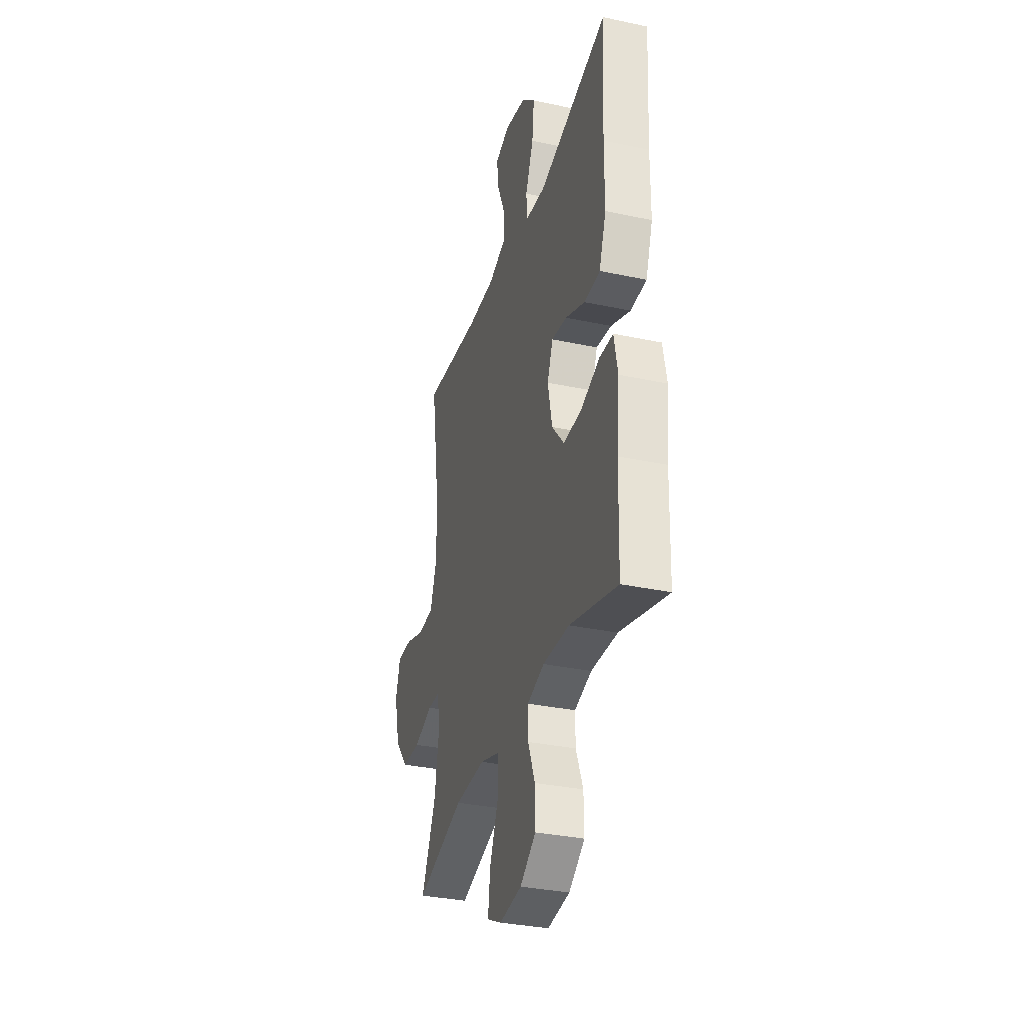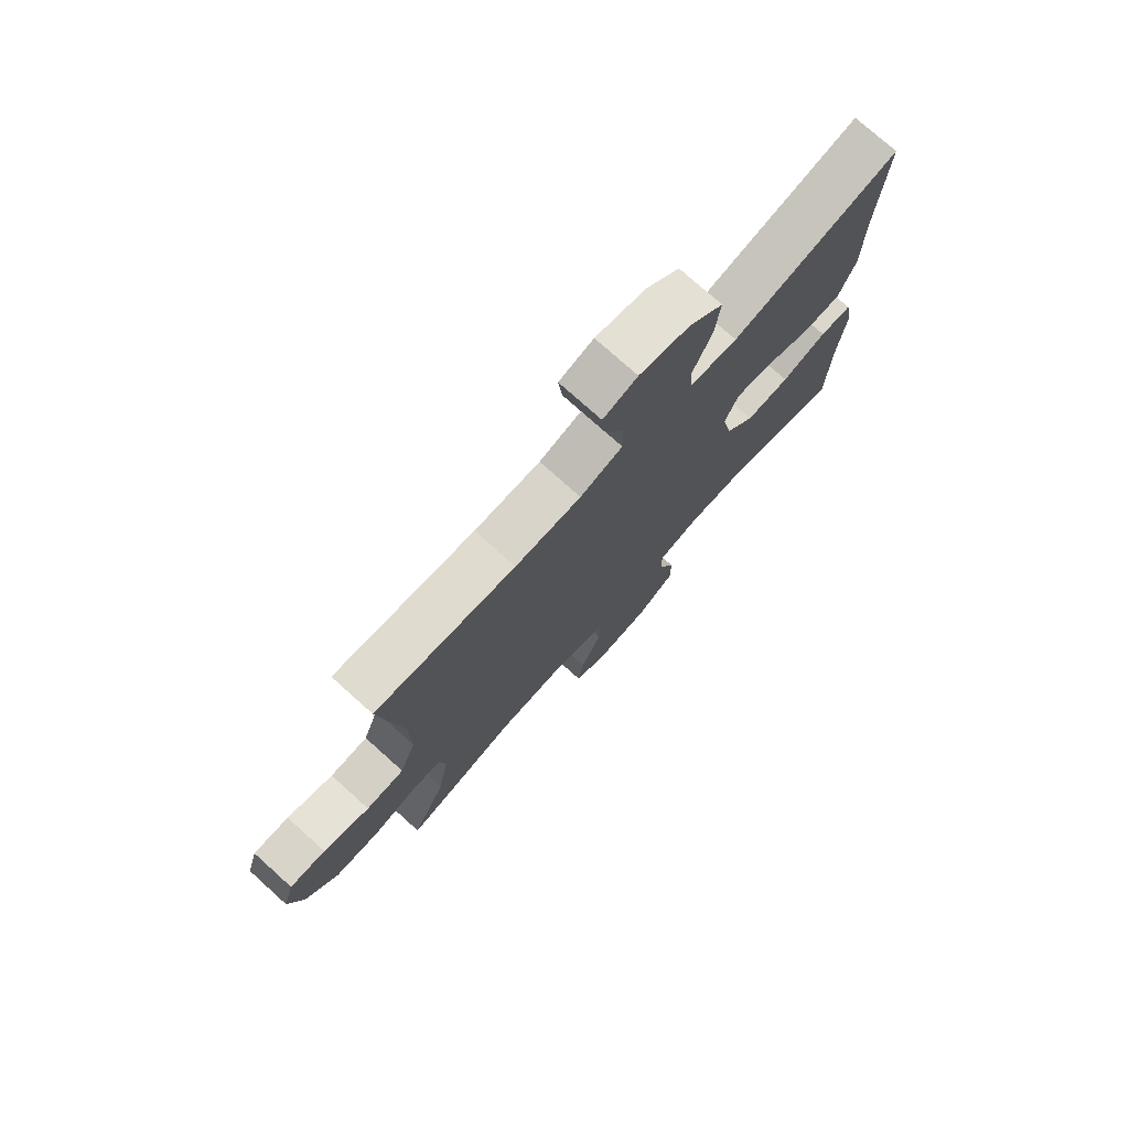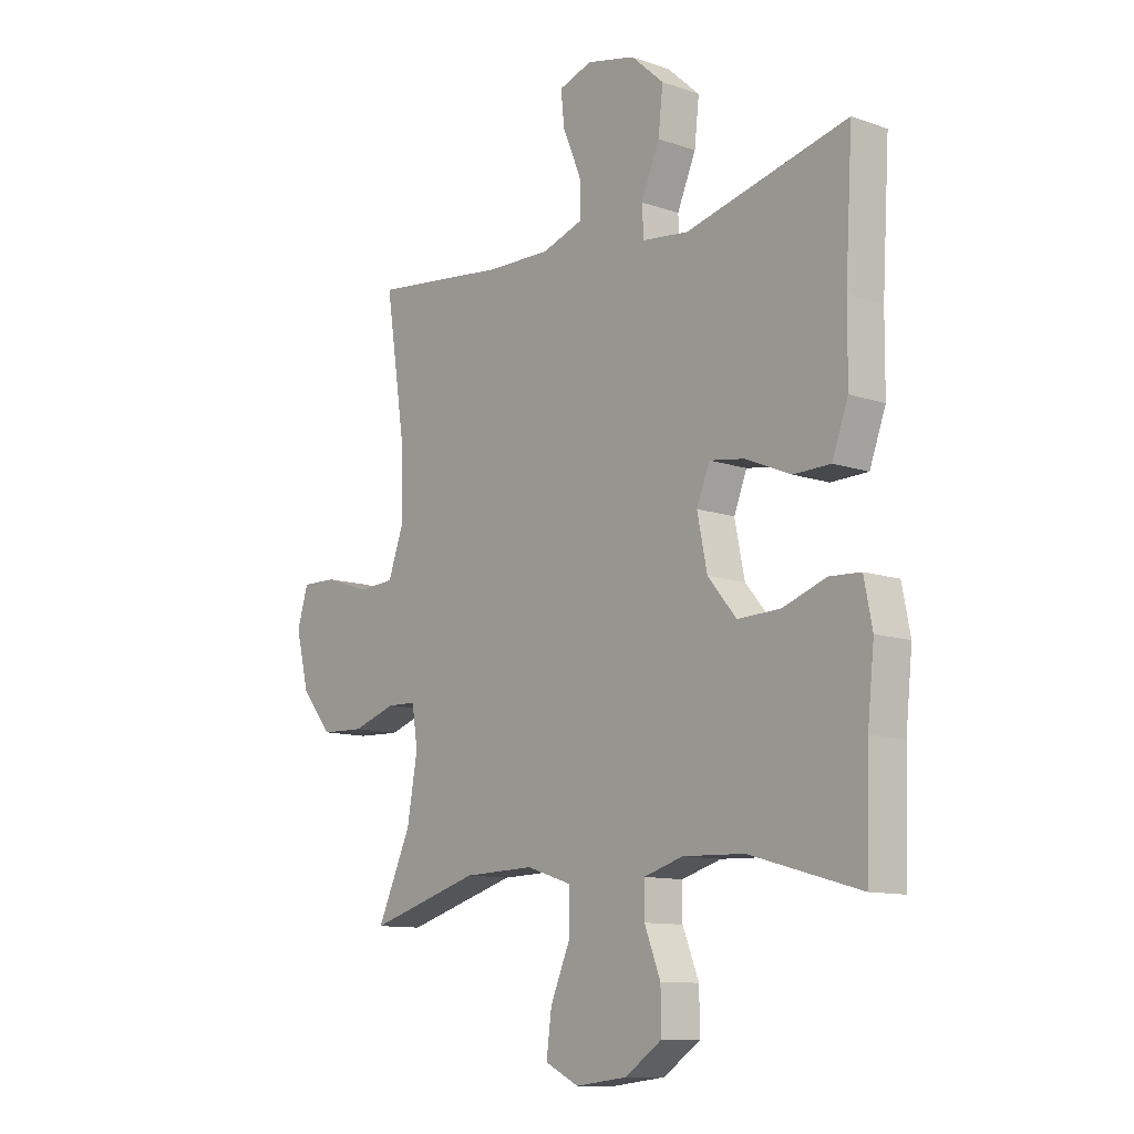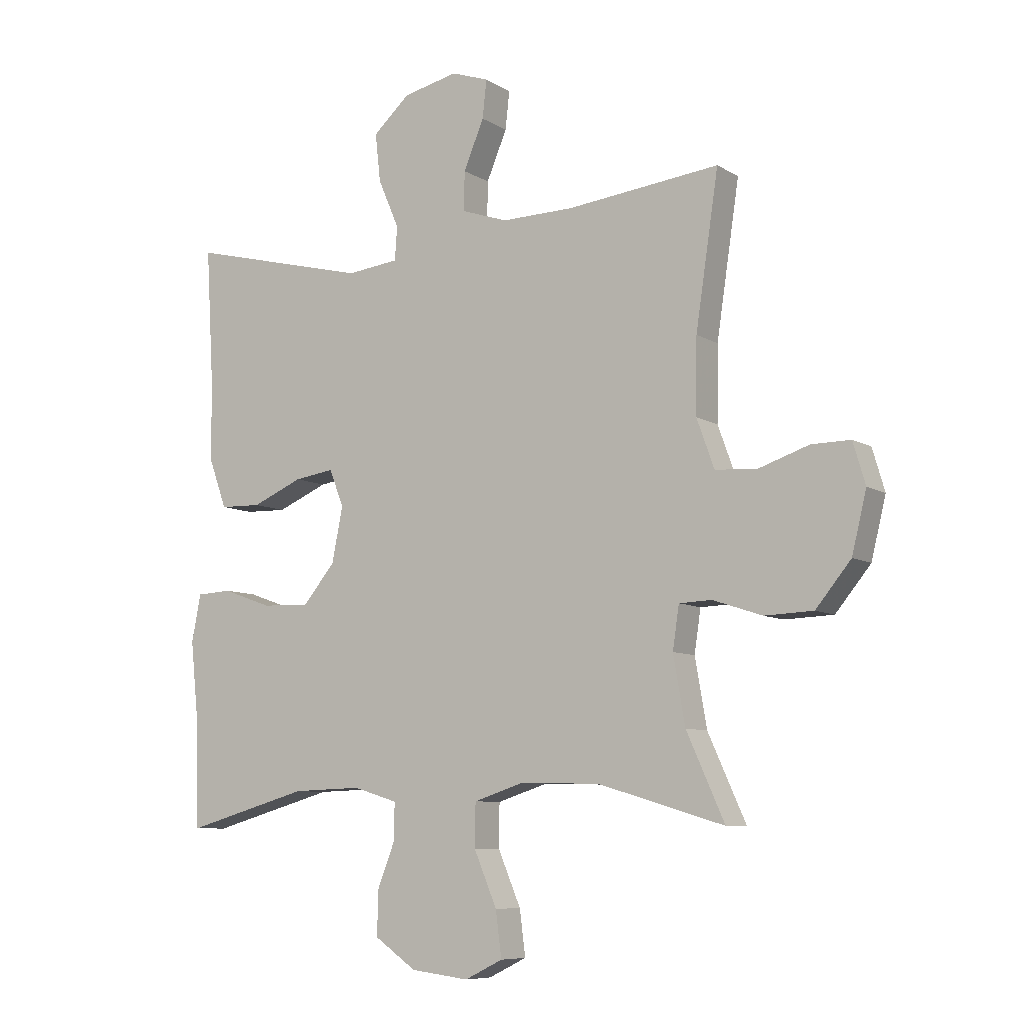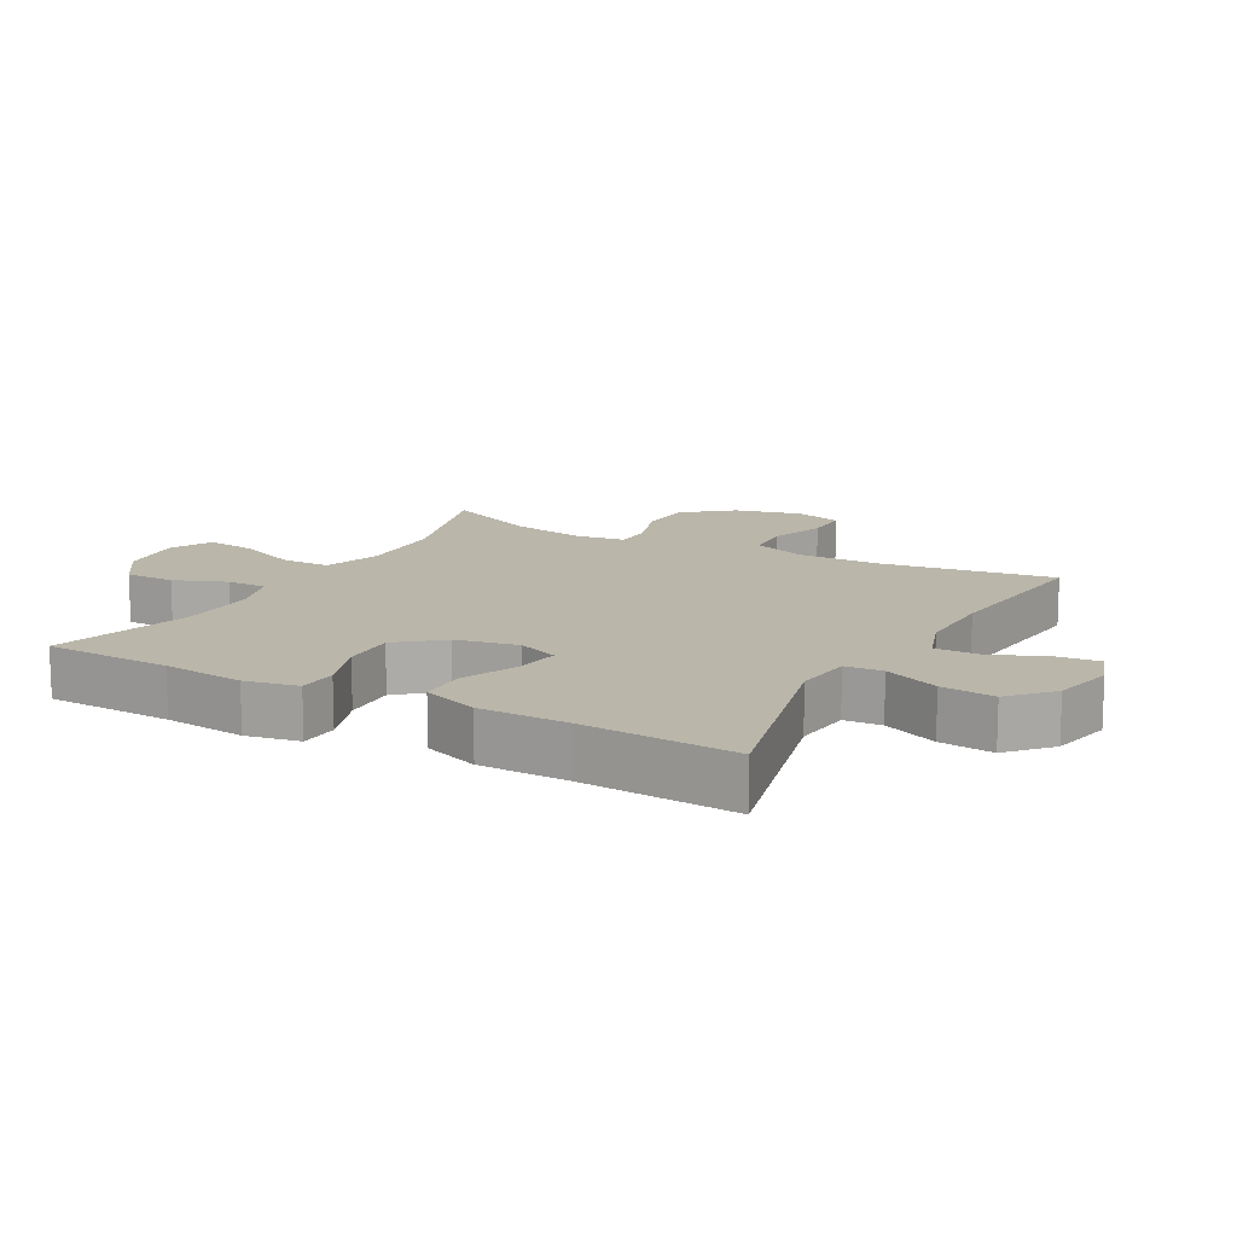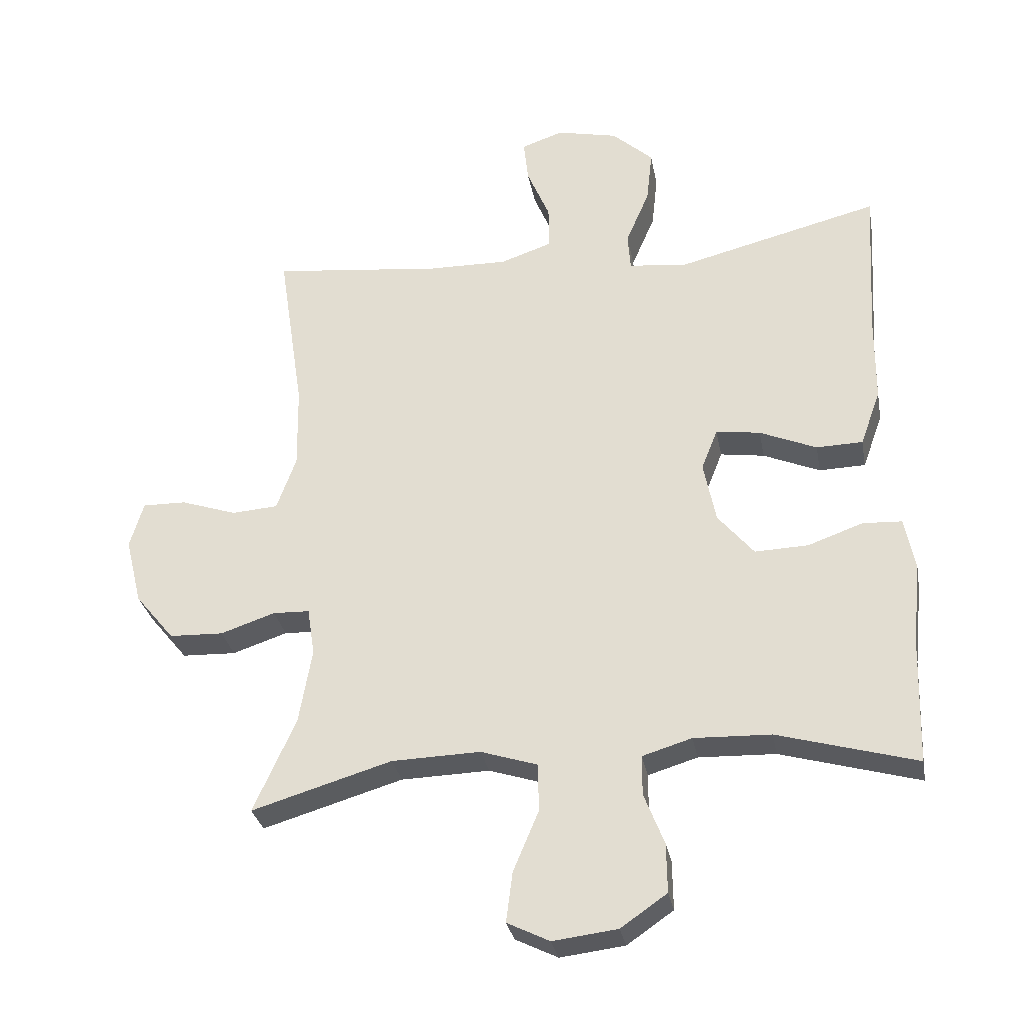
<metadata>
{"format":"obj","ext":"obj","renderer":"f3d","projection":"perspective","resolution":1024,"background":"white","views":[{"elev":-33.3,"azim":-106.3,"up":"+Z"},{"elev":75.9,"azim":131.9,"up":"+Z"},{"elev":-11.0,"azim":-130.5,"up":"+Z"},{"elev":-8.1,"azim":32.2,"up":"+Z"},{"elev":13.8,"azim":-61.1,"up":"+Y"},{"elev":-30.3,"azim":-169.6,"up":"+Z"}]}
</metadata>
<code>
v -0.5 0.07 -0.5
v -0.506 0.07 -0.307
v -0.519 0.07 -0.183
v -0.503 0.07 -0.102
v -0.443 0.07 -0.099
v -0.359 0.07 -0.129
v -0.277 0.07 -0.132
v -0.222 0.07 -0.066
v -0.203 0.07 0.028
v -0.228 0.07 0.091
v -0.296 0.07 0.081
v -0.383 0.07 0.044
v -0.454 0.07 0.046
v -0.485 0.07 0.131
v -0.486 0.07 0.264
v -0.5 0.07 0.5
v -0.189 0.07 0.422
v -0.1 0.07 0.432
v -0.096 0.07 0.489
v -0.132 0.07 0.573
v -0.141 0.07 0.655
v -0.078 0.07 0.712
v 0.016 0.07 0.733
v 0.08 0.07 0.711
v 0.073 0.07 0.646
v 0.038 0.07 0.563
v 0.037 0.07 0.496
v 0.116 0.07 0.469
v 0.239 0.07 0.471
v 0.5 0.07 0.5
v 0.461 0.07 0.24
v 0.459 0.07 0.113
v 0.489 0.07 0.03
v 0.56 0.07 0.025
v 0.646 0.07 0.054
v 0.713 0.07 0.055
v 0.734 0.07 -0.016
v 0.709 0.07 -0.118
v 0.649 0.07 -0.191
v 0.566 0.07 -0.194
v 0.482 0.07 -0.166
v 0.426 0.07 -0.168
v 0.415 0.07 -0.241
v 0.435 0.07 -0.356
v 0.5 0.07 -0.5
v 0.285 0.07 -0.436
v 0.149 0.07 -0.432
v 0.062 0.07 -0.46
v 0.061 0.07 -0.534
v 0.1 0.07 -0.626
v 0.11 0.07 -0.703
v 0.045 0.07 -0.735
v -0.054 0.07 -0.723
v -0.125 0.07 -0.674
v -0.124 0.07 -0.599
v -0.093 0.07 -0.52
v -0.093 0.07 -0.459
v -0.169 0.07 -0.436
v -0.287 0.07 -0.44
v -0.5 0 -0.5
v -0.506 0 -0.307
v -0.519 0 -0.183
v -0.503 0 -0.102
v -0.443 0 -0.099
v -0.359 0 -0.129
v -0.277 0 -0.132
v -0.222 0 -0.066
v -0.203 0 0.028
v -0.228 0 0.091
v -0.296 0 0.081
v -0.383 0 0.044
v -0.454 0 0.046
v -0.485 0 0.131
v -0.486 0 0.264
v -0.5 0 0.5
v -0.189 0 0.422
v -0.1 0 0.432
v -0.096 0 0.489
v -0.132 0 0.573
v -0.141 0 0.655
v -0.078 0 0.712
v 0.016 0 0.733
v 0.08 0 0.711
v 0.073 0 0.646
v 0.038 0 0.563
v 0.037 0 0.496
v 0.116 0 0.469
v 0.239 0 0.471
v 0.5 0 0.5
v 0.461 0 0.24
v 0.459 0 0.113
v 0.489 0 0.03
v 0.56 0 0.025
v 0.646 0 0.054
v 0.713 0 0.055
v 0.734 0 -0.016
v 0.709 0 -0.118
v 0.649 0 -0.191
v 0.566 0 -0.194
v 0.482 0 -0.166
v 0.426 0 -0.168
v 0.415 0 -0.241
v 0.435 0 -0.356
v 0.5 0 -0.5
v 0.285 0 -0.436
v 0.149 0 -0.432
v 0.062 0 -0.46
v 0.061 0 -0.534
v 0.1 0 -0.626
v 0.11 0 -0.703
v 0.045 0 -0.735
v -0.054 0 -0.723
v -0.125 0 -0.674
v -0.124 0 -0.599
v -0.093 0 -0.52
v -0.093 0 -0.459
v -0.169 0 -0.436
v -0.287 0 -0.44
f 54 55 56
f 53 54 56
f 52 53 56
f 51 52 56
f 50 51 56
f 49 50 56
f 48 49 56 57
f 47 48 57 58
f 44 45 46
f 43 44 46 47
f 42 43 47 58
f 39 40 41
f 38 39 41
f 37 38 41
f 36 37 41
f 35 36 41
f 34 35 41
f 33 34 41 42
f 42 58 59
f 33 42 59
f 32 33 59
f 29 30 31
f 31 32 59
f 29 31 59
f 28 29 59
f 24 25 26
f 23 24 26
f 22 23 26
f 21 22 26
f 20 21 26
f 19 20 26
f 18 19 26 27
f 15 16 17
f 15 17 18
f 14 15 18
f 13 14 18
f 12 13 18
f 11 12 18
f 18 27 28
f 11 18 28
f 10 11 28
f 4 5 6
f 3 4 6
f 2 3 6
f 2 6 7
f 1 2 7
f 59 1 7 8
f 9 10 28
f 8 9 28 59
f 115 114 113
f 115 113 112
f 115 112 111
f 115 111 110
f 115 110 109
f 115 109 108
f 116 115 108 107
f 117 116 107 106
f 105 104 103
f 106 105 103 102
f 117 106 102 101
f 100 99 98
f 100 98 97
f 100 97 96
f 100 96 95
f 100 95 94
f 100 94 93
f 101 100 93 92
f 118 117 101
f 118 101 92
f 118 92 91
f 90 89 88
f 118 91 90
f 118 90 88
f 118 88 87
f 85 84 83
f 85 83 82
f 85 82 81
f 85 81 80
f 85 80 79
f 85 79 78
f 86 85 78 77
f 76 75 74
f 77 76 74
f 77 74 73
f 77 73 72
f 77 72 71
f 77 71 70
f 87 86 77
f 87 77 70
f 87 70 69
f 65 64 63
f 65 63 62
f 65 62 61
f 66 65 61
f 66 61 60
f 67 66 60 118
f 87 69 68
f 118 87 68 67
f 1 60 61 2
f 2 61 62 3
f 3 62 63 4
f 4 63 64 5
f 5 64 65 6
f 6 65 66 7
f 7 66 67 8
f 8 67 68 9
f 9 68 69 10
f 10 69 70 11
f 11 70 71 12
f 12 71 72 13
f 13 72 73 14
f 14 73 74 15
f 15 74 75 16
f 16 75 76 17
f 17 76 77 18
f 18 77 78 19
f 19 78 79 20
f 20 79 80 21
f 21 80 81 22
f 22 81 82 23
f 23 82 83 24
f 24 83 84 25
f 25 84 85 26
f 26 85 86 27
f 27 86 87 28
f 28 87 88 29
f 29 88 89 30
f 30 89 90 31
f 31 90 91 32
f 32 91 92 33
f 33 92 93 34
f 34 93 94 35
f 35 94 95 36
f 36 95 96 37
f 37 96 97 38
f 38 97 98 39
f 39 98 99 40
f 40 99 100 41
f 41 100 101 42
f 42 101 102 43
f 43 102 103 44
f 44 103 104 45
f 45 104 105 46
f 46 105 106 47
f 47 106 107 48
f 48 107 108 49
f 49 108 109 50
f 50 109 110 51
f 51 110 111 52
f 52 111 112 53
f 53 112 113 54
f 54 113 114 55
f 55 114 115 56
f 56 115 116 57
f 57 116 117 58
f 58 117 118 59
f 59 118 60 1

</code>
